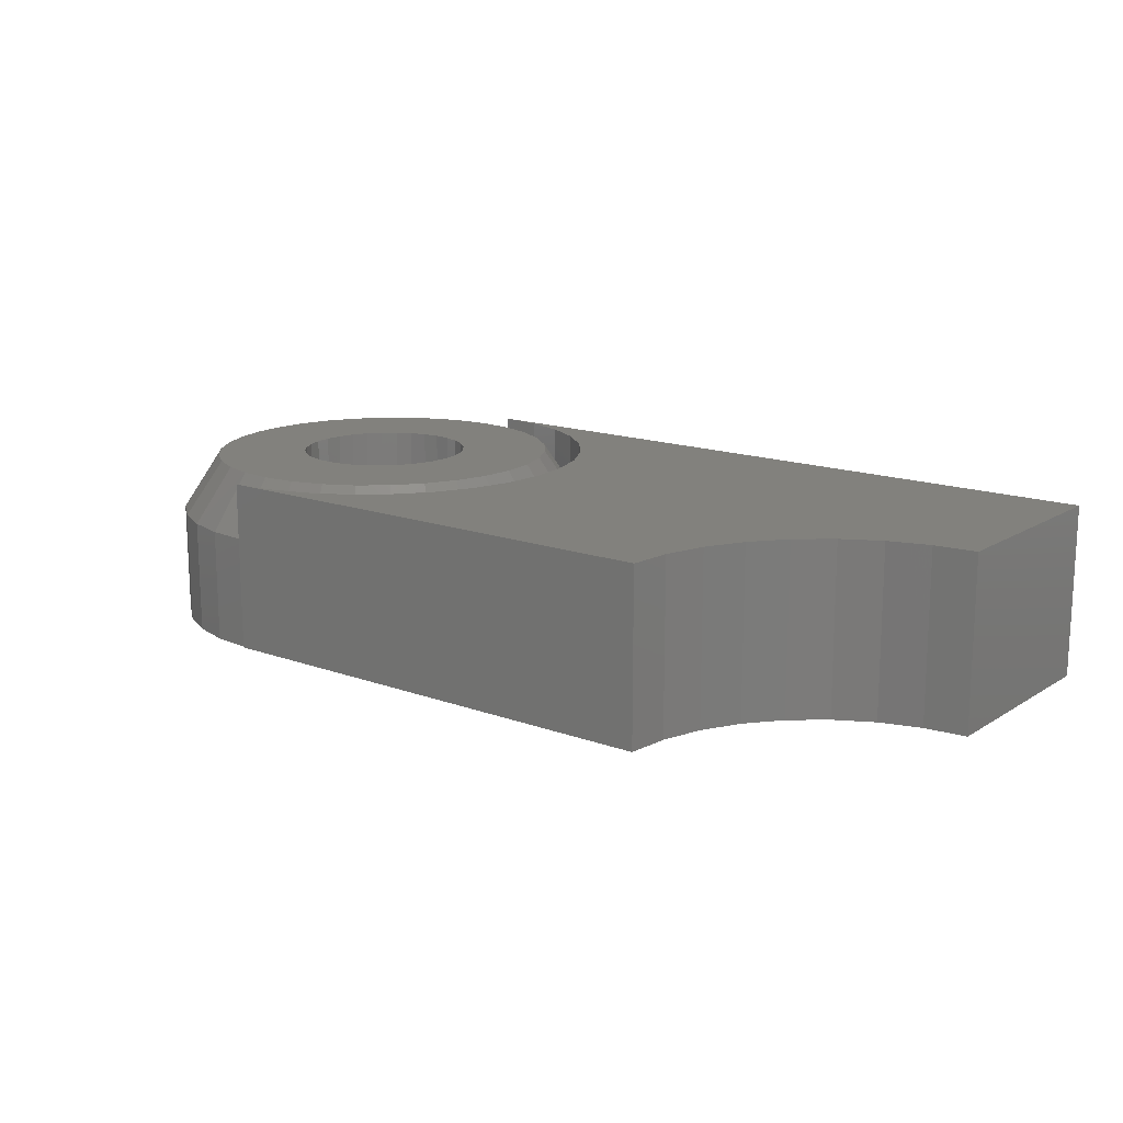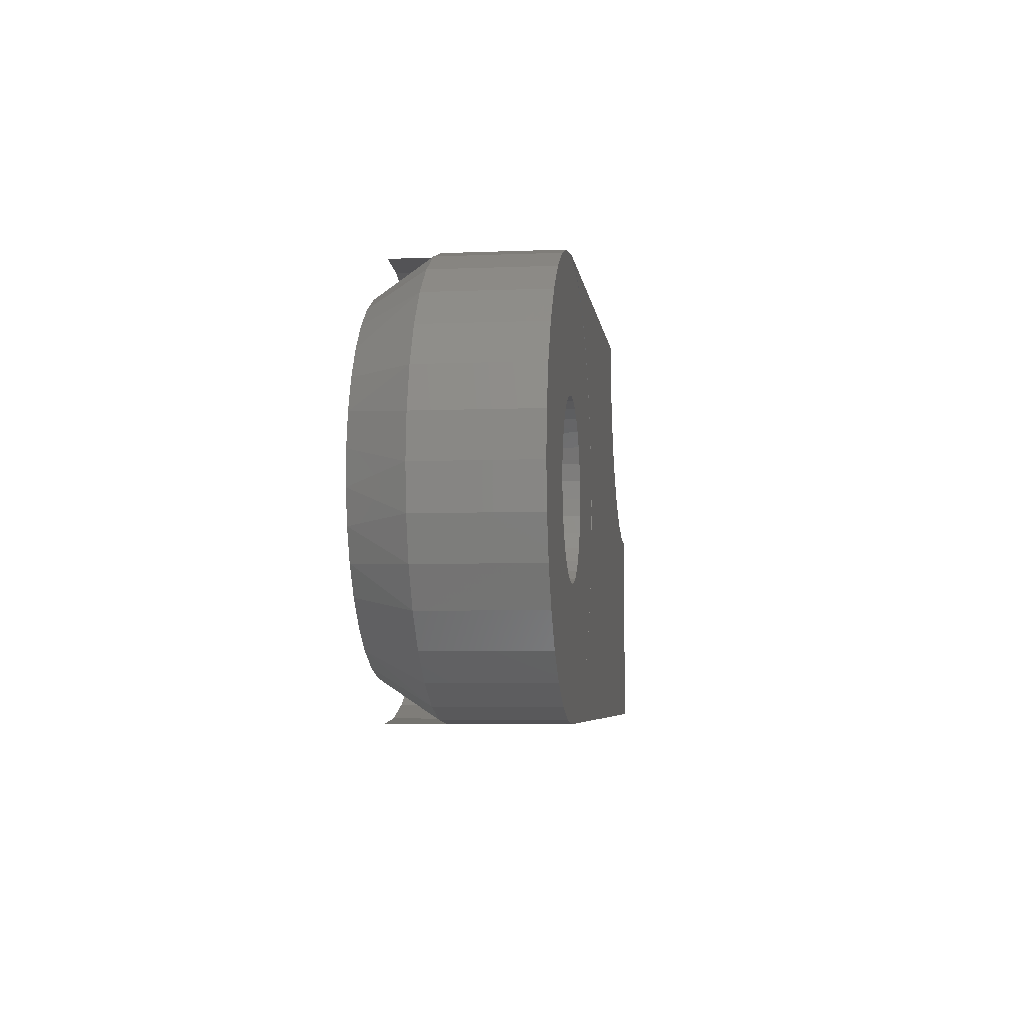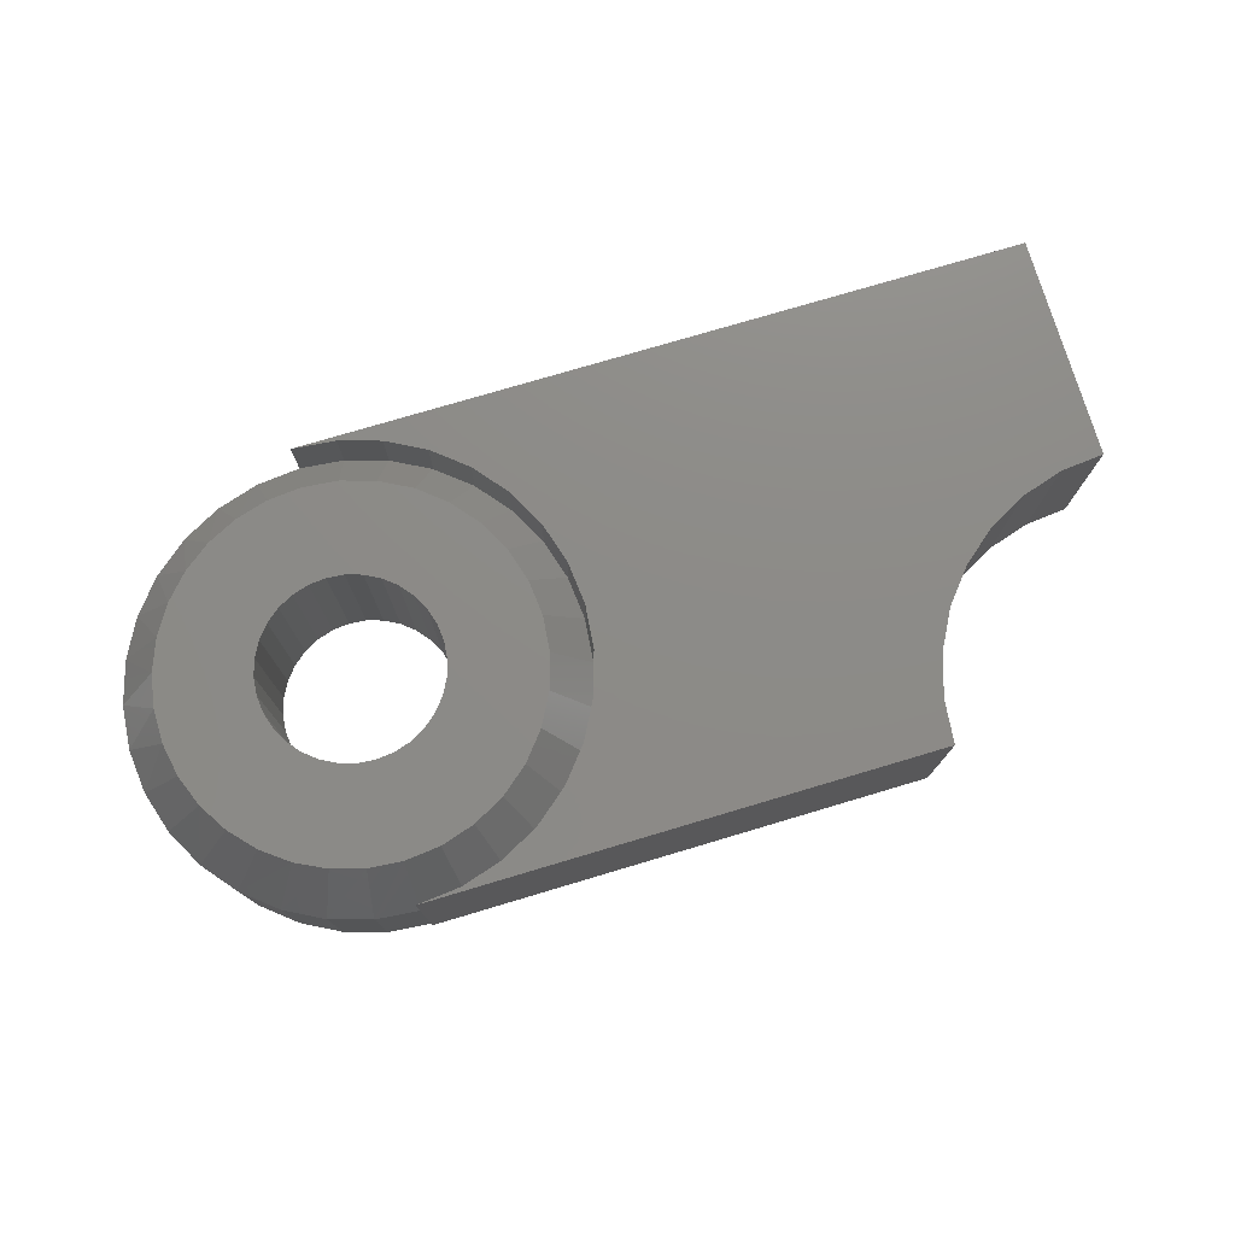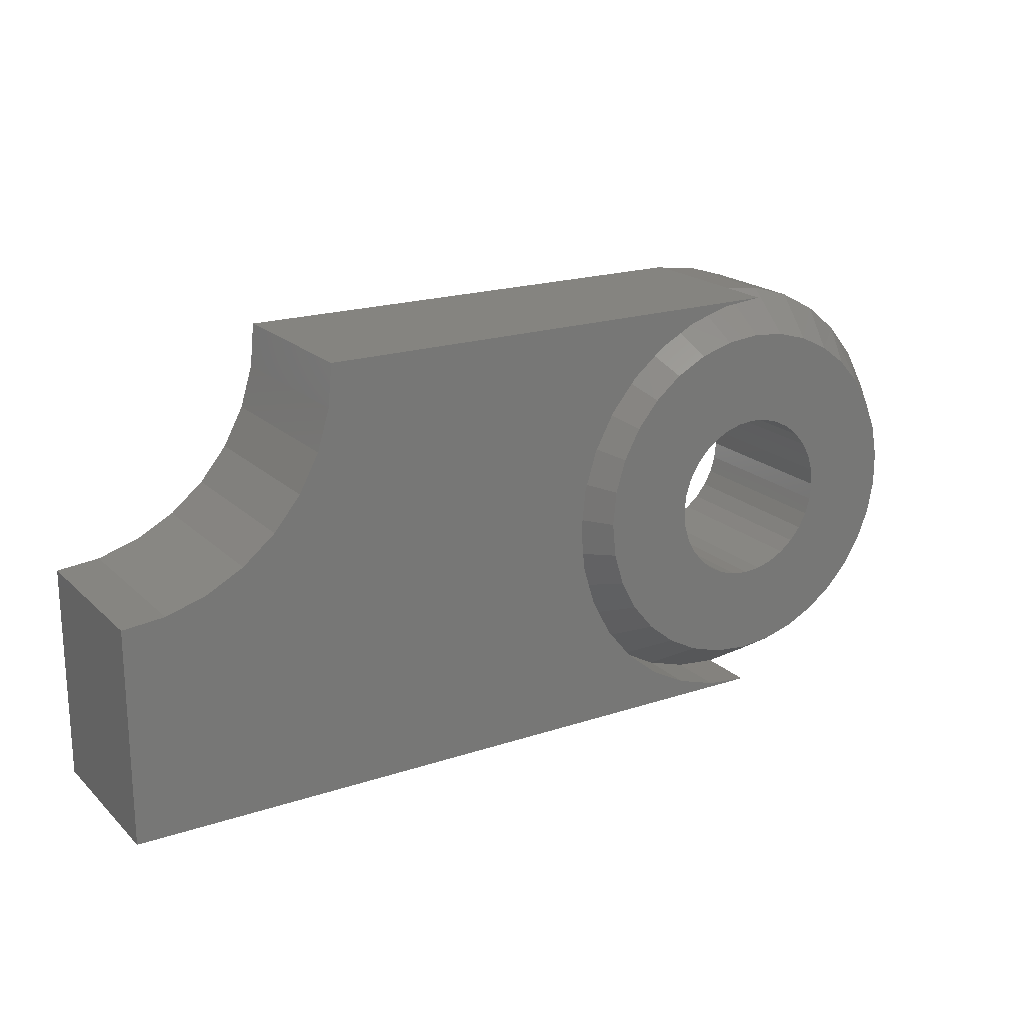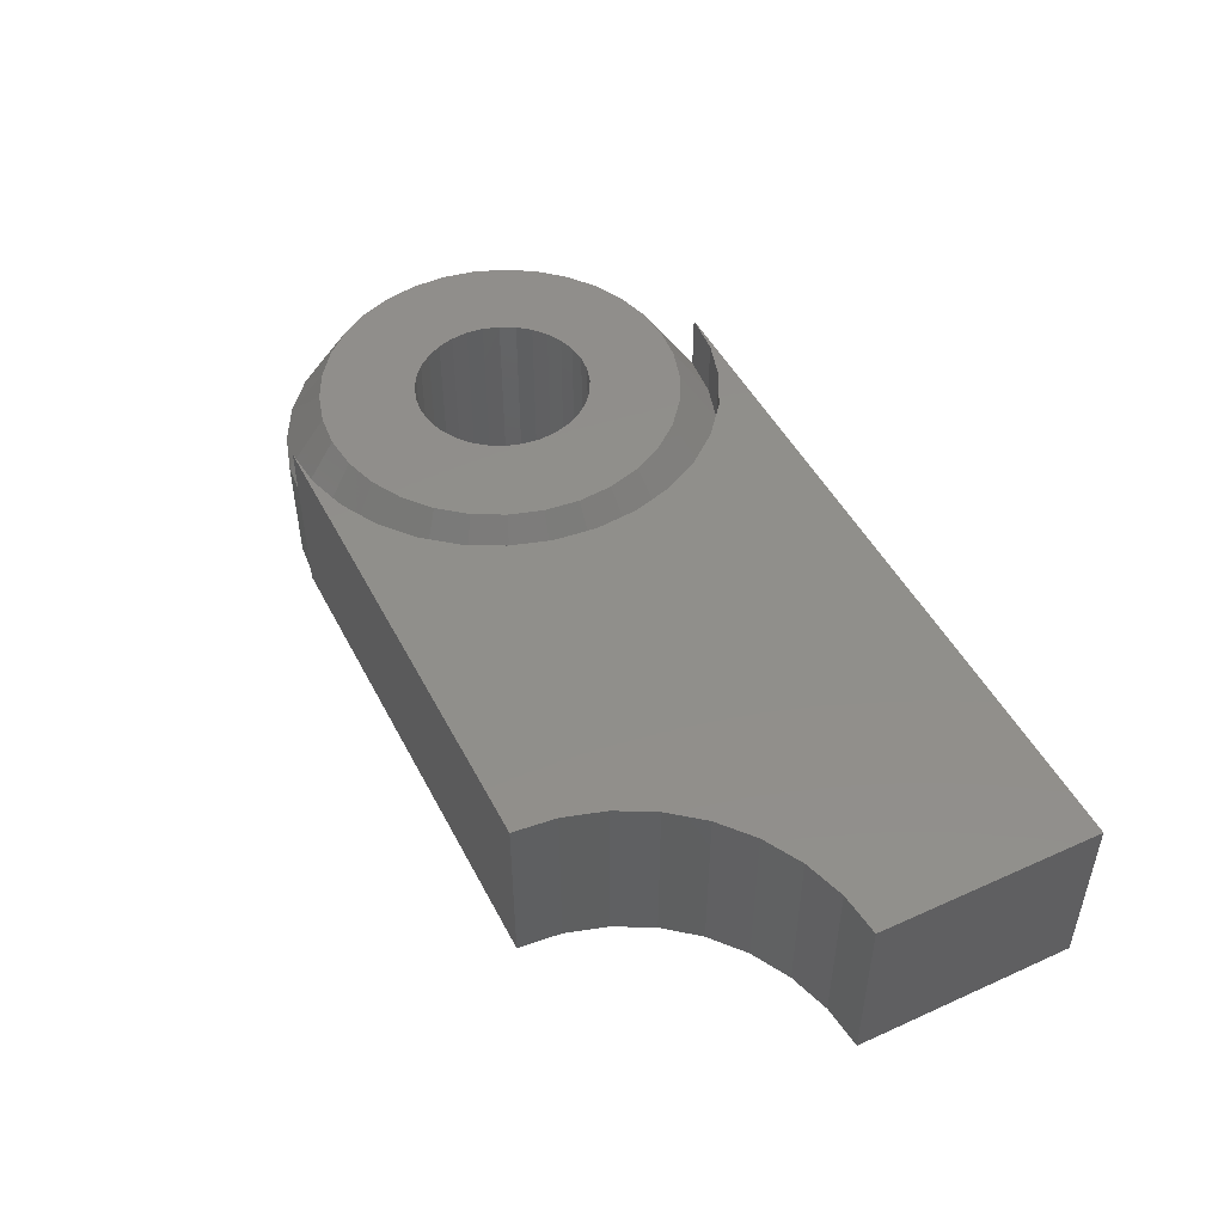
<metadata>
{"format":"stl","ext":"stl","renderer":"f3d","projection":"perspective","resolution":1024,"background":"white","views":[{"elev":15.3,"azim":37.7,"up":"+Y"},{"elev":-5.3,"azim":-82.8,"up":"+Z"},{"elev":76.1,"azim":-16.6,"up":"+Y"},{"elev":19.7,"azim":148.5,"up":"+Z"},{"elev":48.5,"azim":63.4,"up":"+Y"}]}
</metadata>
<code>
# stl→obj: 214 verts, 428 faces
v -0.6935 -1.281e-17 0.2629
v -0.7243 -0.04688 0.2734
v -0.7024 -0.04688 0.3001
v -0.7405 -0.04688 0.243
v -0.7075 -1.436e-17 0.2402
v -0.7171 -1.543e-17 0.2153
v -0.722 -1.598e-17 0.1891
v -0.7539 -0.04688 0.1758
v -0.7505 -0.04688 0.2101
v -0.722 -1.598e-17 0.1624
v -0.7505 -0.04688 0.1415
v -0.7171 -1.543e-17 0.1362
v -0.7405 -0.04688 0.1085
v -0.7075 -1.436e-17 0.1114
v -0.7243 -0.04688 0.07812
v -0.7024 -0.04688 0.05149
v -0.6935 -1.281e-17 0.08868
v -0.5781 -0.04688 0.3516
v -0.5781 2.401e-22 0.3203
v -0.6124 -0.04688 0.3482
v -0.6047 -2.948e-18 0.3179
v -0.6454 -0.04688 0.3382
v -0.6303 -5.797e-18 0.3106
v -0.6758 -0.04688 0.3219
v -0.6542 -8.447e-18 0.2987
v -0.6755 -1.081e-17 0.2826
v -0.5781 2.623e-22 0.03125
v -0.5781 -0.04688 0
v -0.6047 -2.948e-18 0.03371
v -0.6124 -0.04688 0.003378
v -0.6303 -5.796e-18 0.04101
v -0.6454 -0.04688 0.01338
v -0.6542 -8.447e-18 0.0529
v -0.6758 -0.04688 0.02962
v -0.6755 -1.081e-17 0.06897
v -0.4364 1.574e-17 0.204
v -0.4057 -0.04688 0.2101
v -0.4336 1.605e-17 0.1758
v -0.4023 -0.04688 0.1758
v -0.4364 1.574e-17 0.1476
v -0.4057 -0.04688 0.1415
v -0.4446 1.482e-17 0.1205
v -0.4157 -0.04688 0.1085
v -0.458 1.334e-17 0.09548
v -0.432 -0.04688 0.07812
v -0.4759 1.135e-17 0.07358
v -0.4538 -0.04688 0.05149
v -0.4978 8.915e-18 0.05561
v -0.4805 -0.04688 0.02962
v -0.5228 6.141e-18 0.04225
v -0.5109 -0.04688 0.01338
v -0.5499 3.131e-18 0.03403
v -0.5438 -0.04688 0.003378
v -0.4157 -0.04688 0.243
v -0.4446 1.482e-17 0.2311
v -0.432 -0.04688 0.2734
v -0.458 1.334e-17 0.2561
v -0.4538 -0.04688 0.3001
v -0.4759 1.135e-17 0.278
v -0.4805 -0.04688 0.3219
v -0.4978 8.915e-18 0.296
v -0.5109 -0.04688 0.3382
v -0.5228 6.141e-18 0.3093
v -0.5438 -0.04688 0.3482
v -0.5499 3.131e-18 0.3175
v -0.5781 -0.1406 0.3516
v -0.5438 -0.1406 0.3482
v -0.5109 -0.1406 0.3382
v -0.4805 -0.1406 0.3219
v -0.4538 -0.1406 0.3001
v -0.432 -0.1406 0.2734
v -0.4157 -0.1406 0.243
v -0.4057 -0.1406 0.2101
v -0.4023 -0.1406 0.1758
v -0.4057 -0.1406 0.1415
v -0.4157 -0.1406 0.1085
v -0.432 -0.1406 0.07812
v -0.4538 -0.1406 0.05149
v -0.4805 -0.1406 0.02962
v -0.5109 -0.1406 0.01338
v -0.5438 -0.1406 0.003378
v -0.5781 -0.1406 0
v -0.6124 -0.1406 0.003378
v -0.6454 -0.1406 0.01338
v -0.6758 -0.1406 0.02962
v -0.7024 -0.1406 0.05149
v -0.7243 -0.1406 0.07812
v -0.7405 -0.1406 0.1085
v -0.7505 -0.1406 0.1415
v -0.7539 -0.1406 0.1758
v -0.7505 -0.1406 0.2101
v -0.7405 -0.1406 0.243
v -0.7243 -0.1406 0.2734
v -0.7024 -0.1406 0.3001
v -0.6758 -0.1406 0.3219
v -0.6454 -0.1406 0.3382
v -0.6124 -0.1406 0.3482
v -0.6471 -0.1406 0.1876
v -0.6484 -0.1406 0.1739
v -0.6366 -0.1406 0.1349
v -0.6278 -0.1406 0.1242
v -0.6172 -0.1406 0.1155
v -0.605 -0.1406 0.109
v -0.5918 -0.1406 0.105
v -0.5092 -0.1406 0.1876
v -0.5078 -0.1406 0.1739
v -0.5781 -0.1406 0.2442
v -0.5644 -0.1406 0.2429
v -0.5918 -0.1406 0.2429
v -0.6366 -0.1406 0.213
v -0.6278 -0.1406 0.2236
v -0.6172 -0.1406 0.2324
v -0.605 -0.1406 0.2389
v -0.6431 -0.1406 0.147
v -0.6471 -0.1406 0.1602
v -0.5781 -0.1406 0.1036
v -0.5644 -0.1406 0.105
v -0.5512 -0.1406 0.2389
v -0.5391 -0.1406 0.2324
v -0.5284 -0.1406 0.2236
v -0.5197 -0.1406 0.213
v -0.5132 -0.1406 0.147
v -0.5197 -0.1406 0.1349
v -0.5284 -0.1406 0.1242
v -0.5391 -0.1406 0.1155
v -0.5512 -0.1406 0.109
v -0.6431 -0.1406 0.2008
v -0.5132 -0.1406 0.2008
v -0.5092 -0.1406 0.1602
v -0.1765 -0.1406 0.353
v -0.5781 -0.1406 0.353
v -0.5437 -0.1406 0.3496
v -0.5106 -0.1406 0.3395
v -0.4801 -0.1406 0.3232
v -0.1731 -0.1406 0.3185
v -0.4016 -0.1406 0.1765
v -0.405 -0.1406 0.1421
v 0 -0.1406 -3.54e-17
v 1.081e-17 -0.1406 0.1765
v -0.03443 -0.1406 0.1799
v -0.06754 -0.1406 0.1899
v -0.09805 -0.1406 0.2062
v -0.405 -0.1406 0.2109
v -0.4151 -0.1406 0.1089
v -0.4314 -0.1406 0.07843
v -0.4533 -0.1406 0.05169
v -0.4801 -0.1406 0.02974
v -0.5106 -0.1406 0.01343
v -0.5437 -0.1406 0.003391
v -0.163 -0.1406 0.2854
v -0.4533 -0.1406 0.3013
v -0.4314 -0.1406 0.2745
v -0.1467 -0.1406 0.2549
v -0.4151 -0.1406 0.244
v -0.1248 -0.1406 0.2282
v -0.5437 3.822e-18 0.003391
v -0.5781 0 0
v -0.4016 1.959e-17 0.1765
v -0.405 1.922e-17 0.2109
v -0.4151 1.81e-17 0.244
v -0.4314 1.629e-17 0.2745
v -0.4533 1.385e-17 0.3013
v -0.4801 1.089e-17 0.3232
v -0.5106 7.498e-18 0.3395
v -0.5437 3.822e-18 0.3496
v -0.5781 5.481e-33 0.353
v -0.405 1.922e-17 0.1421
v -0.4151 1.81e-17 0.1089
v -0.4314 1.629e-17 0.07843
v -0.4533 1.385e-17 0.05169
v -0.4801 1.089e-17 0.02974
v -0.5106 7.498e-18 0.01343
v 0 6.418e-17 -3.54e-17
v -0.1765 4.98e-17 0.353
v -0.1731 5.017e-17 0.3185
v -0.09805 5.85e-17 0.2062
v -0.06754 6.189e-17 0.1899
v -0.03443 6.557e-17 0.1799
v 1.081e-17 6.418e-17 0.1765
v -0.163 5.129e-17 0.2854
v -0.1248 5.553e-17 0.2282
v -0.1467 5.31e-17 0.2549
v -0.6366 -6.491e-18 0.213
v -0.6278 -5.52e-18 0.2236
v -0.6366 -6.491e-18 0.1349
v -0.6431 -7.212e-18 0.147
v -0.5284 5.52e-18 0.2236
v -0.5391 4.337e-18 0.2324
v -0.5197 6.491e-18 0.213
v -0.5391 4.337e-18 0.1155
v -0.5284 5.52e-18 0.1242
v -0.5781 2.868e-33 0.2442
v -0.5918 -1.523e-18 0.2429
v -0.5644 1.523e-18 0.2429
v -0.605 -2.987e-18 0.2389
v -0.6172 -4.337e-18 0.2324
v -0.6278 -5.52e-18 0.1242
v -0.6172 -4.337e-18 0.1155
v -0.605 -2.987e-18 0.109
v -0.5781 -1.912e-33 0.1036
v -0.5918 -1.523e-18 0.105
v -0.5512 2.987e-18 0.2389
v -0.5644 1.523e-18 0.105
v -0.5512 2.987e-18 0.109
v -0.6431 -7.212e-18 0.2008
v -0.6471 -7.656e-18 0.1876
v -0.6484 -7.806e-18 0.1739
v -0.6471 -7.656e-18 0.1602
v -0.5078 7.806e-18 0.1739
v -0.5092 7.656e-18 0.1876
v -0.5132 7.212e-18 0.2008
v -0.5132 7.212e-18 0.147
v -0.5092 7.656e-18 0.1602
v -0.5197 6.491e-18 0.1349
f 1 2 3
f 4 5 6
f 4 2 5
f 5 2 1
f 7 8 9
f 7 9 6
f 9 4 6
f 10 11 8
f 10 8 7
f 12 13 11
f 12 11 10
f 14 15 13
f 14 13 12
f 16 15 17
f 17 15 14
f 18 19 20
f 20 19 21
f 20 21 22
f 22 21 23
f 22 23 24
f 24 23 25
f 24 25 3
f 3 25 26
f 3 26 1
f 27 28 29
f 29 28 30
f 29 30 31
f 31 30 32
f 31 32 33
f 33 32 34
f 33 34 35
f 35 34 16
f 35 16 17
f 36 37 38
f 38 37 39
f 38 39 40
f 40 39 41
f 40 41 42
f 42 41 43
f 42 43 44
f 44 43 45
f 44 45 46
f 46 45 47
f 46 47 48
f 48 47 49
f 48 49 50
f 50 49 51
f 50 51 52
f 52 51 53
f 52 53 27
f 27 53 28
f 37 36 54
f 54 36 55
f 54 55 56
f 56 55 57
f 56 57 58
f 58 57 59
f 58 59 60
f 60 59 61
f 60 61 62
f 62 61 63
f 62 63 64
f 64 63 65
f 64 65 18
f 18 65 19
f 18 66 64
f 64 66 67
f 64 67 62
f 62 67 68
f 62 68 60
f 60 68 69
f 60 69 58
f 58 69 70
f 58 70 56
f 56 70 71
f 56 71 54
f 54 71 72
f 54 72 37
f 37 72 73
f 37 73 39
f 39 73 74
f 39 74 41
f 41 74 75
f 41 75 43
f 43 75 76
f 43 76 45
f 45 76 77
f 45 77 47
f 47 77 78
f 47 78 49
f 49 78 79
f 49 79 51
f 51 79 80
f 51 80 53
f 53 80 81
f 53 81 28
f 28 81 82
f 28 82 30
f 30 82 83
f 30 83 32
f 32 83 84
f 32 84 34
f 34 84 85
f 34 85 16
f 16 85 86
f 16 86 15
f 15 86 87
f 15 87 13
f 13 87 88
f 13 88 11
f 11 88 89
f 11 89 8
f 8 89 90
f 8 90 9
f 9 90 91
f 9 91 4
f 4 91 92
f 4 92 2
f 2 92 93
f 2 93 3
f 3 93 94
f 3 94 24
f 24 94 95
f 24 95 22
f 22 95 96
f 22 96 20
f 20 96 97
f 20 97 18
f 18 97 66
f 98 90 99
f 100 88 101
f 102 101 88
f 102 88 103
f 104 103 88
f 88 87 104
f 105 106 74
f 107 108 71
f 107 71 70
f 107 70 69
f 107 69 68
f 107 68 67
f 107 67 66
f 107 66 97
f 107 97 96
f 107 96 95
f 107 95 94
f 107 94 93
f 107 93 92
f 107 92 109
f 92 91 110
f 92 110 111
f 92 111 112
f 92 112 113
f 92 113 109
f 89 88 100
f 89 100 114
f 89 114 115
f 89 115 99
f 89 99 90
f 116 104 87
f 116 87 86
f 116 86 85
f 116 85 84
f 116 84 83
f 116 83 82
f 116 82 81
f 116 81 80
f 116 80 79
f 116 79 78
f 116 78 77
f 116 77 117
f 72 71 108
f 72 108 118
f 72 118 119
f 72 119 120
f 72 120 121
f 72 121 73
f 76 75 122
f 76 122 123
f 76 123 124
f 76 124 125
f 76 125 126
f 76 126 117
f 76 117 77
f 90 98 91
f 91 98 127
f 91 127 110
f 105 74 128
f 128 74 73
f 128 73 121
f 74 106 75
f 75 106 129
f 75 129 122
f 130 131 132
f 130 132 133
f 130 133 134
f 130 134 135
f 136 137 138
f 136 138 139
f 136 139 140
f 136 140 141
f 136 141 142
f 136 142 143
f 138 137 144
f 138 144 145
f 138 145 146
f 138 146 147
f 138 147 148
f 138 148 149
f 138 149 82
f 135 134 150
f 150 134 151
f 150 151 152
f 150 152 153
f 153 152 154
f 153 154 155
f 155 154 143
f 155 143 142
f 28 156 157
f 158 143 159
f 159 143 154
f 159 154 160
f 160 154 152
f 160 152 161
f 161 152 151
f 161 151 162
f 162 151 134
f 162 134 163
f 163 134 133
f 163 133 164
f 164 133 132
f 164 132 165
f 165 132 131
f 165 131 166
f 143 158 136
f 136 158 167
f 136 167 137
f 137 167 168
f 137 168 144
f 144 168 169
f 144 169 145
f 145 169 170
f 145 170 146
f 146 170 171
f 146 171 147
f 147 171 172
f 147 172 148
f 148 172 156
f 148 156 149
f 149 156 28
f 149 28 82
f 138 82 173
f 173 82 28
f 173 28 157
f 174 175 163
f 174 163 164
f 174 164 165
f 174 165 166
f 158 159 176
f 158 176 177
f 158 177 178
f 158 178 179
f 158 179 173
f 158 173 167
f 173 157 156
f 173 156 172
f 173 172 171
f 173 171 170
f 173 170 169
f 173 169 168
f 173 168 167
f 161 162 180
f 180 162 163
f 180 163 175
f 176 159 181
f 181 159 160
f 181 160 182
f 182 160 161
f 182 161 180
f 130 174 131
f 131 174 166
f 181 142 176
f 176 142 141
f 176 141 177
f 177 141 140
f 177 140 178
f 178 140 139
f 178 139 179
f 142 181 155
f 155 181 182
f 155 182 153
f 153 182 180
f 153 180 150
f 150 180 175
f 150 175 135
f 135 175 174
f 135 174 130
f 138 173 139
f 139 173 179
f 183 6 184
f 185 12 186
f 187 188 55
f 189 187 55
f 190 191 42
f 192 193 1
f 192 1 26
f 192 26 25
f 192 25 23
f 192 23 21
f 192 21 19
f 192 19 65
f 192 65 63
f 192 63 61
f 192 61 59
f 192 59 57
f 192 57 194
f 5 1 193
f 5 193 195
f 5 195 196
f 5 196 184
f 5 184 6
f 14 12 185
f 14 185 197
f 14 197 198
f 14 198 199
f 200 44 46
f 200 46 48
f 200 48 50
f 200 50 52
f 200 52 27
f 200 27 29
f 200 29 31
f 200 31 33
f 200 33 35
f 200 35 17
f 17 14 199
f 17 199 201
f 17 201 200
f 57 55 188
f 57 188 202
f 57 202 194
f 44 200 203
f 44 203 204
f 44 204 190
f 44 190 42
f 183 205 6
f 6 205 206
f 6 206 7
f 7 206 207
f 7 207 10
f 207 208 10
f 10 208 186
f 10 186 12
f 209 210 38
f 38 210 211
f 38 211 36
f 36 211 189
f 36 189 55
f 212 213 40
f 40 213 209
f 40 209 38
f 191 214 42
f 42 214 212
f 42 212 40
f 207 115 208
f 208 115 114
f 208 114 186
f 186 114 100
f 186 100 185
f 185 100 101
f 185 101 197
f 197 101 102
f 197 102 198
f 198 102 103
f 198 103 199
f 199 103 104
f 199 104 201
f 201 104 116
f 201 116 200
f 115 207 99
f 99 207 206
f 99 206 98
f 98 206 205
f 98 205 127
f 127 205 183
f 127 183 110
f 110 183 184
f 110 184 111
f 111 184 196
f 111 196 112
f 112 196 195
f 112 195 113
f 113 195 193
f 113 193 109
f 109 193 192
f 109 192 107
f 209 105 210
f 210 105 128
f 210 128 211
f 211 128 121
f 211 121 189
f 189 121 120
f 189 120 187
f 187 120 119
f 187 119 188
f 188 119 118
f 188 118 202
f 202 118 108
f 202 108 194
f 194 108 107
f 194 107 192
f 105 209 106
f 106 209 213
f 106 213 129
f 129 213 212
f 129 212 122
f 122 212 214
f 122 214 123
f 123 214 191
f 123 191 124
f 124 191 190
f 124 190 125
f 125 190 204
f 125 204 126
f 126 204 203
f 126 203 117
f 117 203 200
f 117 200 116

</code>
